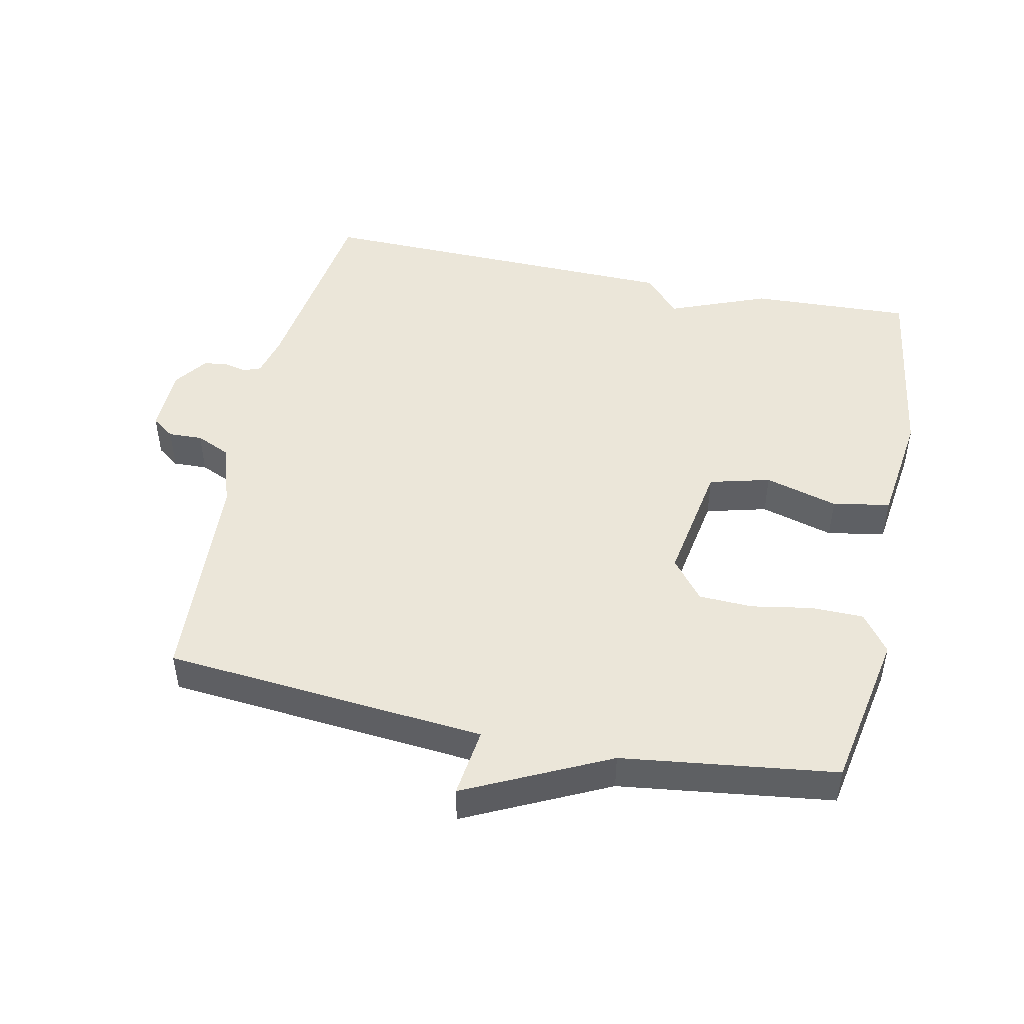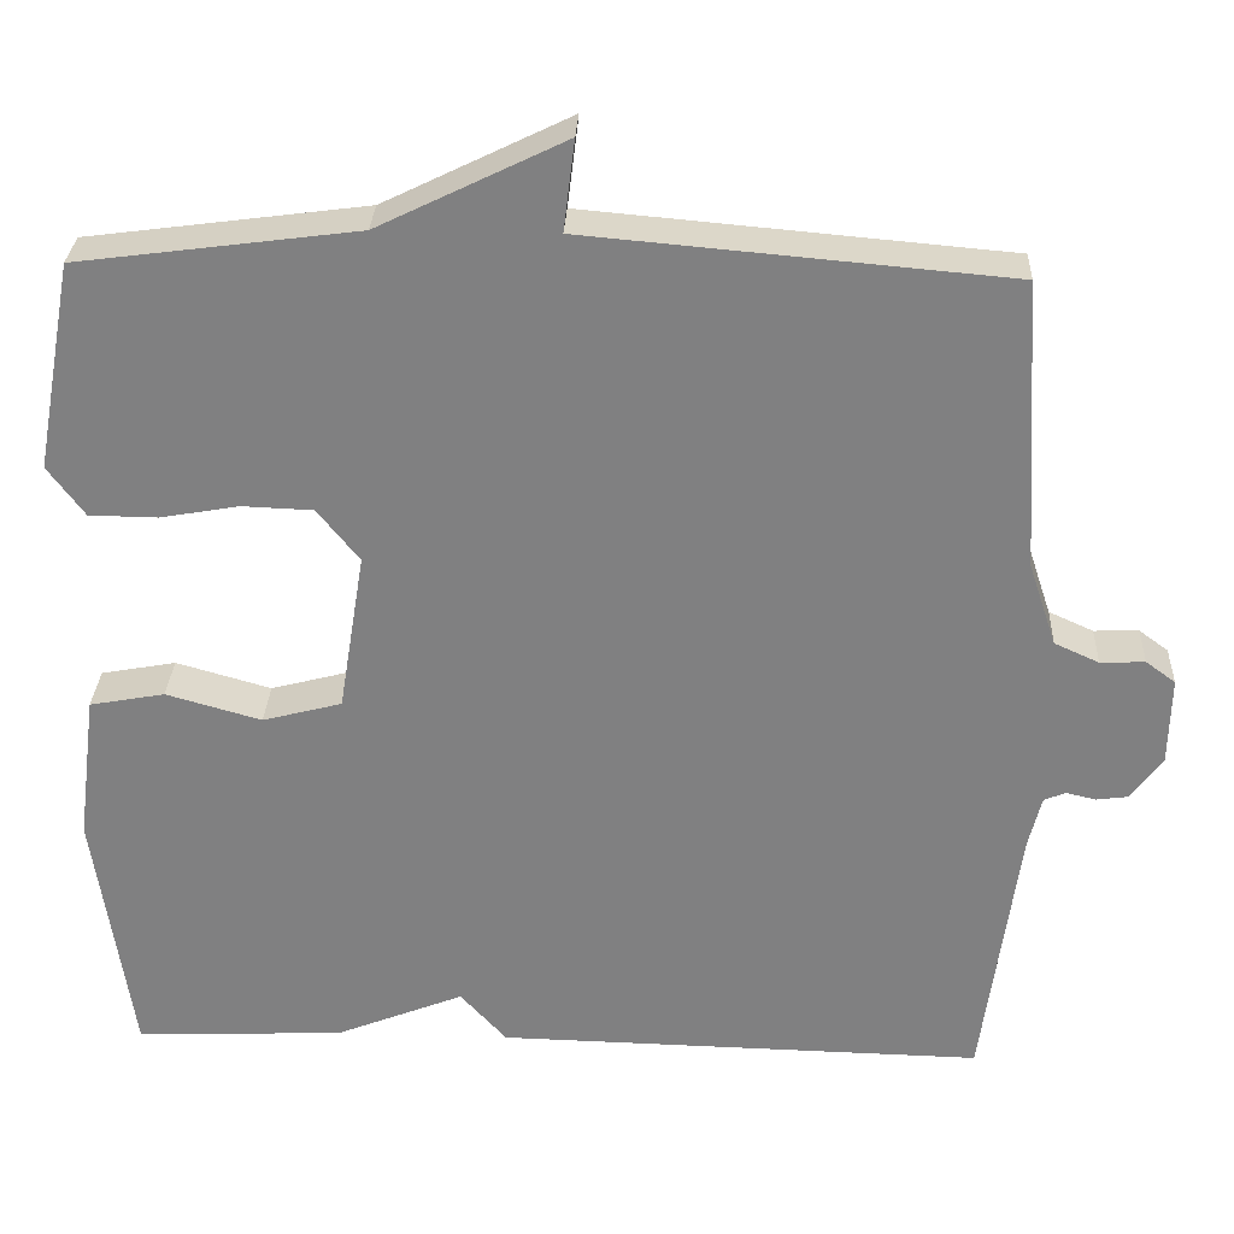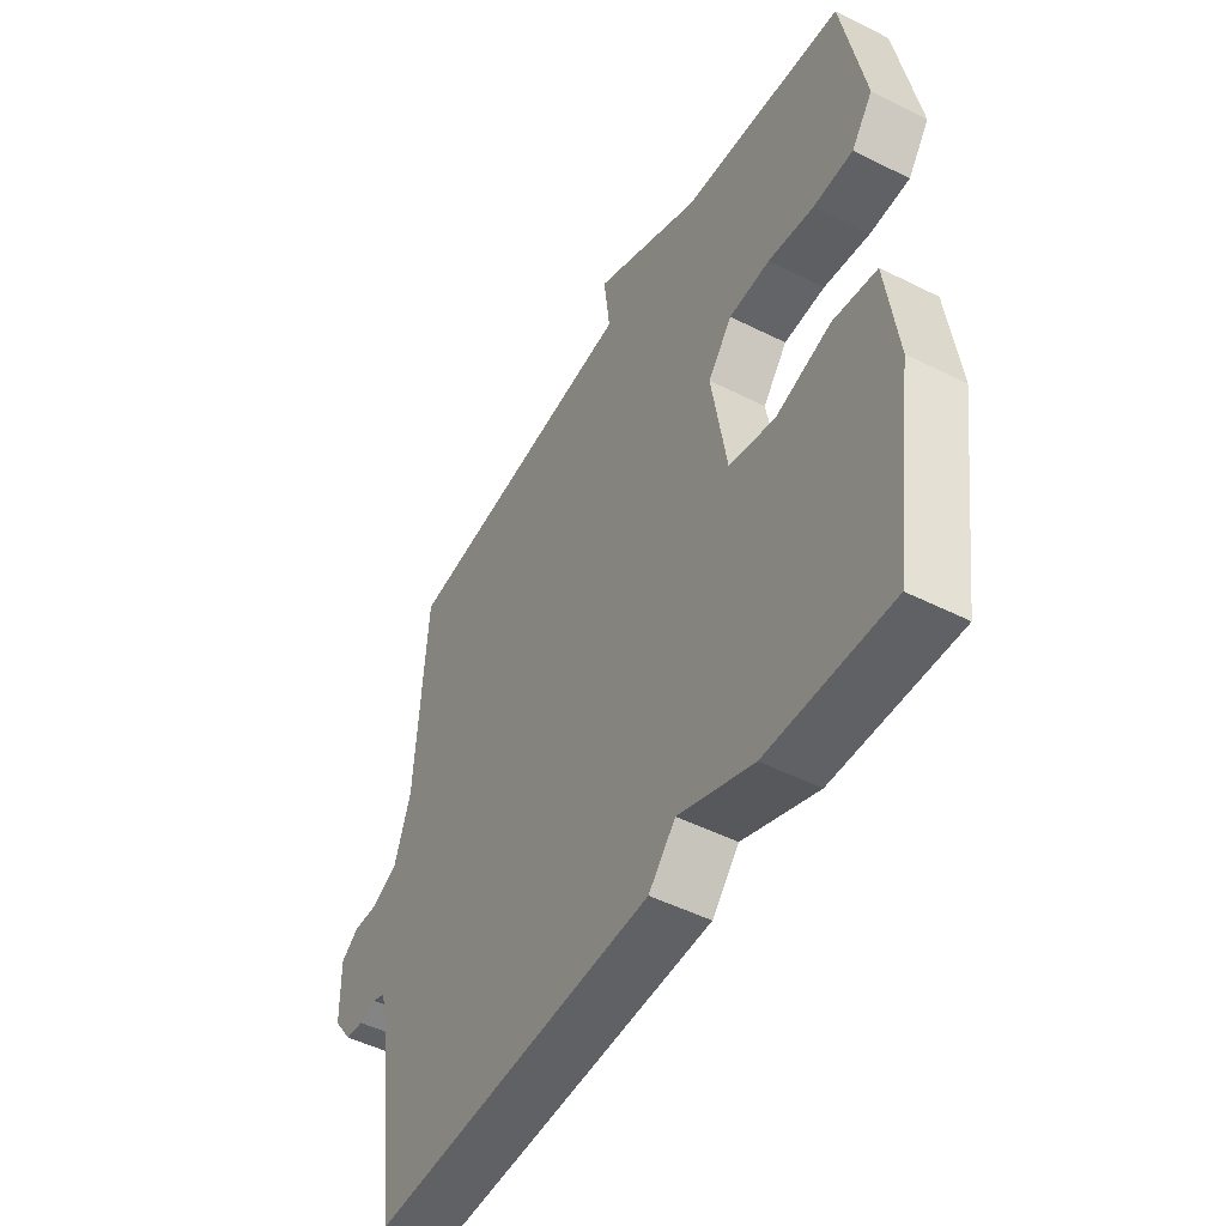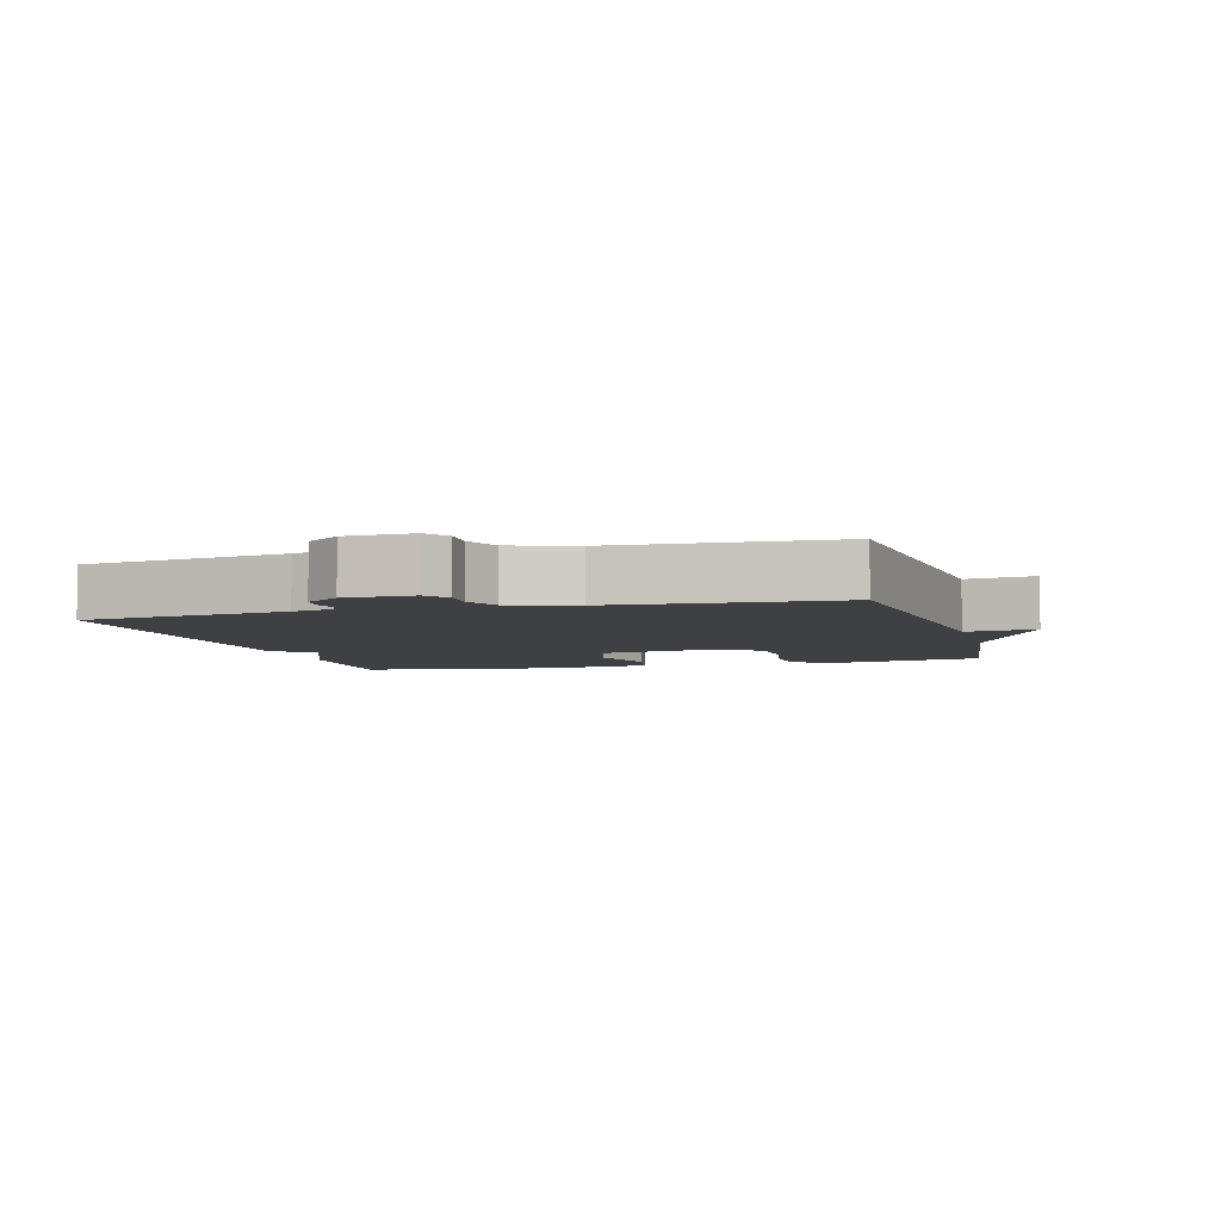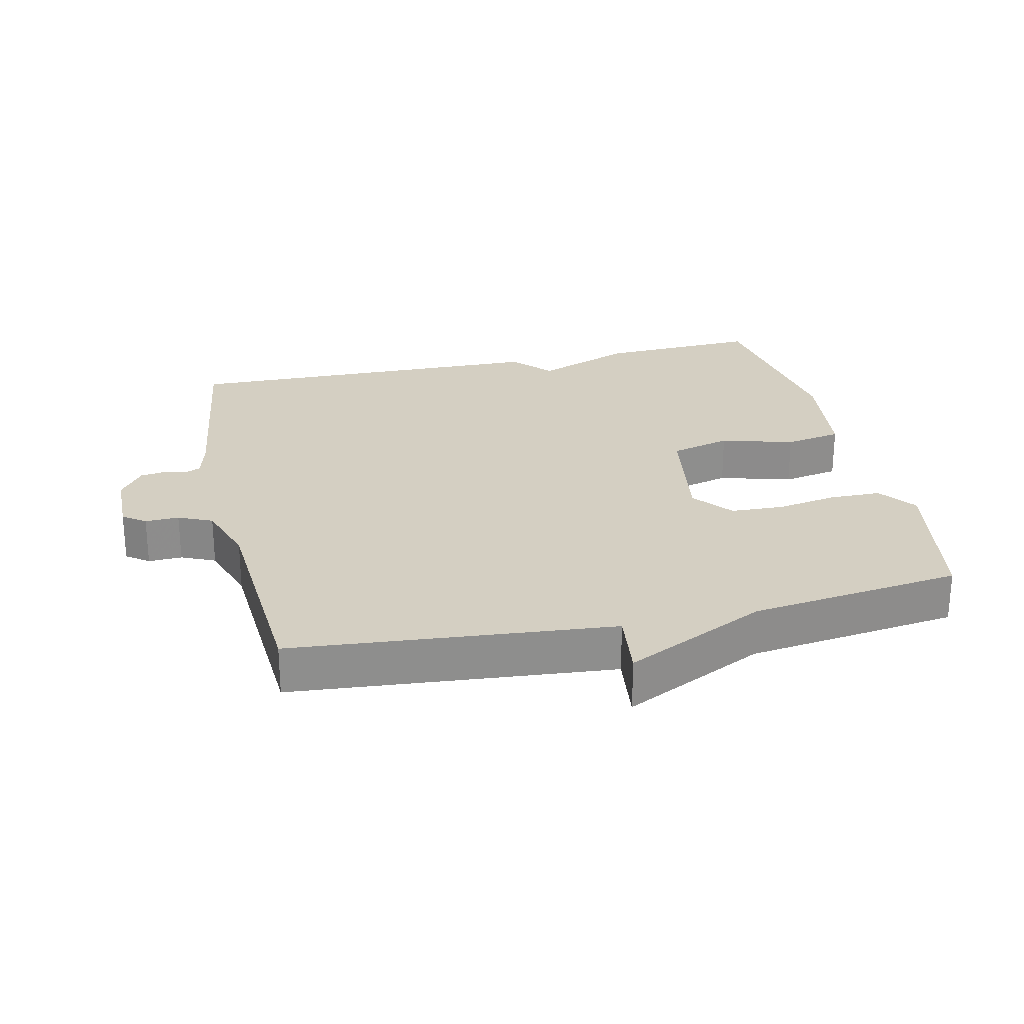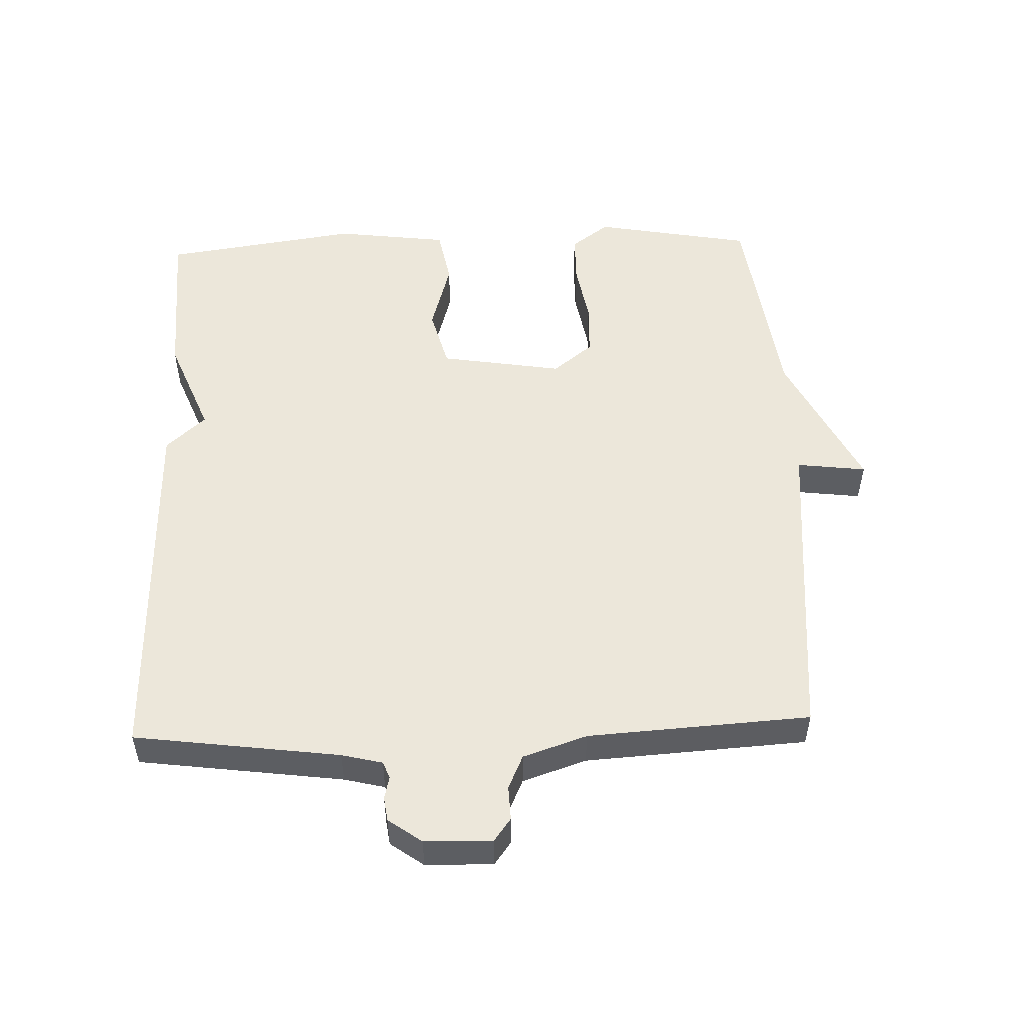
<metadata>
{"format":"obj","ext":"obj","renderer":"f3d","projection":"perspective","resolution":1024,"background":"white","views":[{"elev":47.4,"azim":12.0,"up":"+Y"},{"elev":29.5,"azim":-177.4,"up":"+Z"},{"elev":-49.3,"azim":60.9,"up":"+Z"},{"elev":-5.1,"azim":-74.3,"up":"+Y"},{"elev":25.6,"azim":-12.7,"up":"+Y"},{"elev":52.0,"azim":-92.0,"up":"+Y"}]}
</metadata>
<code>
v -0.5 0.07 -0.5
v -0.541 0.07 -0.193
v -0.556 0.07 -0.132
v -0.581 0.07 -0.122
v -0.615 0.07 -0.13
v -0.651 0.07 -0.125
v -0.687 0.07 -0.075
v -0.689 0.07 0.026
v -0.655 0.07 0.051
v -0.604 0.07 0.049
v -0.553 0.07 0.072
v -0.521 0.07 0.168
v -0.5 0.07 0.5
v -0.019 0.07 0.542
v -0.032 0.07 0.646
v 0.181 0.07 0.542
v 0.5 0.07 0.5
v 0.544 0.07 0.262
v 0.502 0.07 0.205
v 0.424 0.07 0.204
v 0.334 0.07 0.22
v 0.253 0.07 0.217
v 0.205 0.07 0.157
v 0.235 0.07 -0.027
v 0.326 0.07 -0.051
v 0.435 0.07 -0.02
v 0.521 0.07 -0.036
v 0.543 0.07 -0.206
v 0.5 0.07 -0.5
v 0.259 0.07 -0.489
v 0.112 0.07 -0.43
v 0.059 0.07 -0.489
v -0.5 0 -0.5
v -0.541 0 -0.193
v -0.556 0 -0.132
v -0.581 0 -0.122
v -0.615 0 -0.13
v -0.651 0 -0.125
v -0.687 0 -0.075
v -0.689 0 0.026
v -0.655 0 0.051
v -0.604 0 0.049
v -0.553 0 0.072
v -0.521 0 0.168
v -0.5 0 0.5
v -0.019 0 0.542
v -0.032 0 0.646
v 0.181 0 0.542
v 0.5 0 0.5
v 0.544 0 0.262
v 0.502 0 0.205
v 0.424 0 0.204
v 0.334 0 0.22
v 0.253 0 0.217
v 0.205 0 0.157
v 0.235 0 -0.027
v 0.326 0 -0.051
v 0.435 0 -0.02
v 0.521 0 -0.036
v 0.543 0 -0.206
v 0.5 0 -0.5
v 0.259 0 -0.489
v 0.112 0 -0.43
v 0.059 0 -0.489
f 31 32 1 2
f 29 30 31
f 28 29 31
f 27 28 31
f 26 27 31
f 25 26 31
f 31 2 3
f 25 31 3
f 24 25 3
f 23 24 3 4
f 6 7 8
f 5 6 8
f 4 5 8
f 23 4 8
f 22 23 8
f 19 20 21
f 18 19 21
f 17 18 21
f 16 17 21
f 16 21 22
f 15 16 22
f 14 15 22
f 12 13 14 22
f 11 12 22
f 10 11 22
f 8 9 10
f 8 10 22
f 34 33 64 63
f 63 62 61
f 63 61 60
f 63 60 59
f 63 59 58
f 63 58 57
f 35 34 63
f 35 63 57
f 35 57 56
f 36 35 56 55
f 40 39 38
f 40 38 37
f 40 37 36
f 40 36 55
f 40 55 54
f 53 52 51
f 53 51 50
f 53 50 49
f 53 49 48
f 54 53 48
f 54 48 47
f 54 47 46
f 54 46 45 44
f 54 44 43
f 54 43 42
f 42 41 40
f 54 42 40
f 1 33 34 2
f 2 34 35 3
f 3 35 36 4
f 4 36 37 5
f 5 37 38 6
f 6 38 39 7
f 7 39 40 8
f 8 40 41 9
f 9 41 42 10
f 10 42 43 11
f 11 43 44 12
f 12 44 45 13
f 13 45 46 14
f 14 46 47 15
f 15 47 48 16
f 16 48 49 17
f 17 49 50 18
f 18 50 51 19
f 19 51 52 20
f 20 52 53 21
f 21 53 54 22
f 22 54 55 23
f 23 55 56 24
f 24 56 57 25
f 25 57 58 26
f 26 58 59 27
f 27 59 60 28
f 28 60 61 29
f 29 61 62 30
f 30 62 63 31
f 31 63 64 32
f 32 64 33 1

</code>
